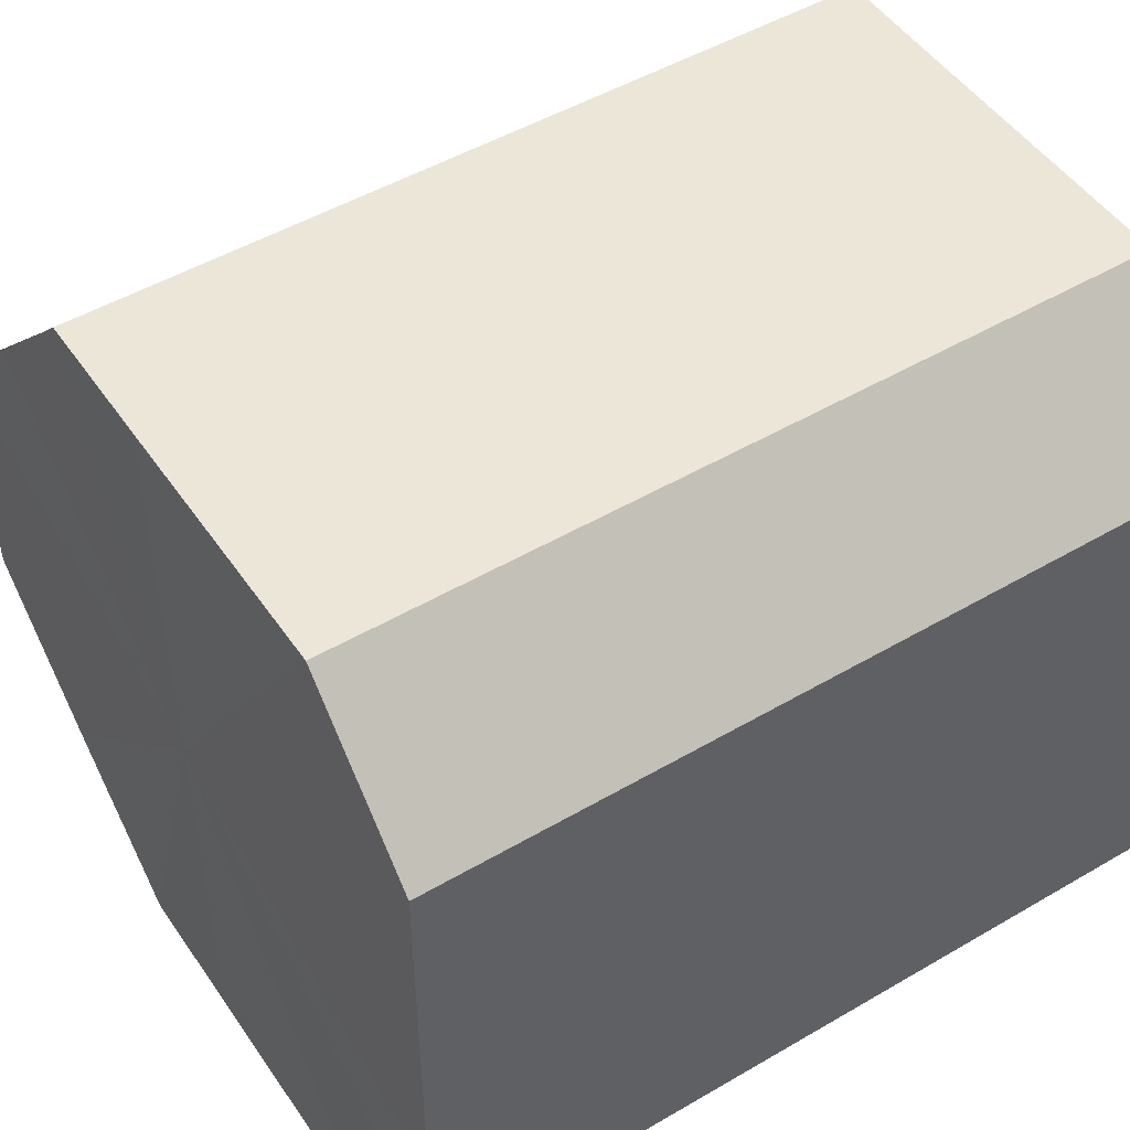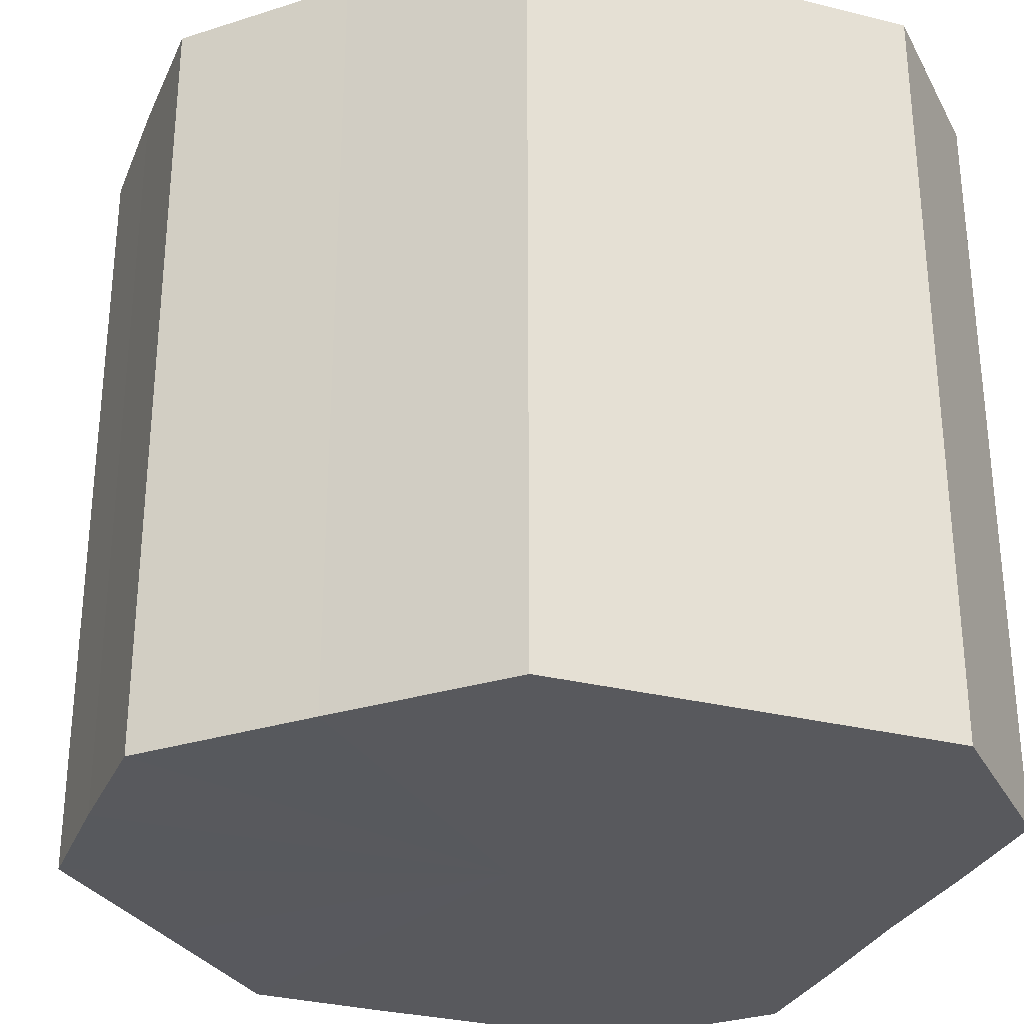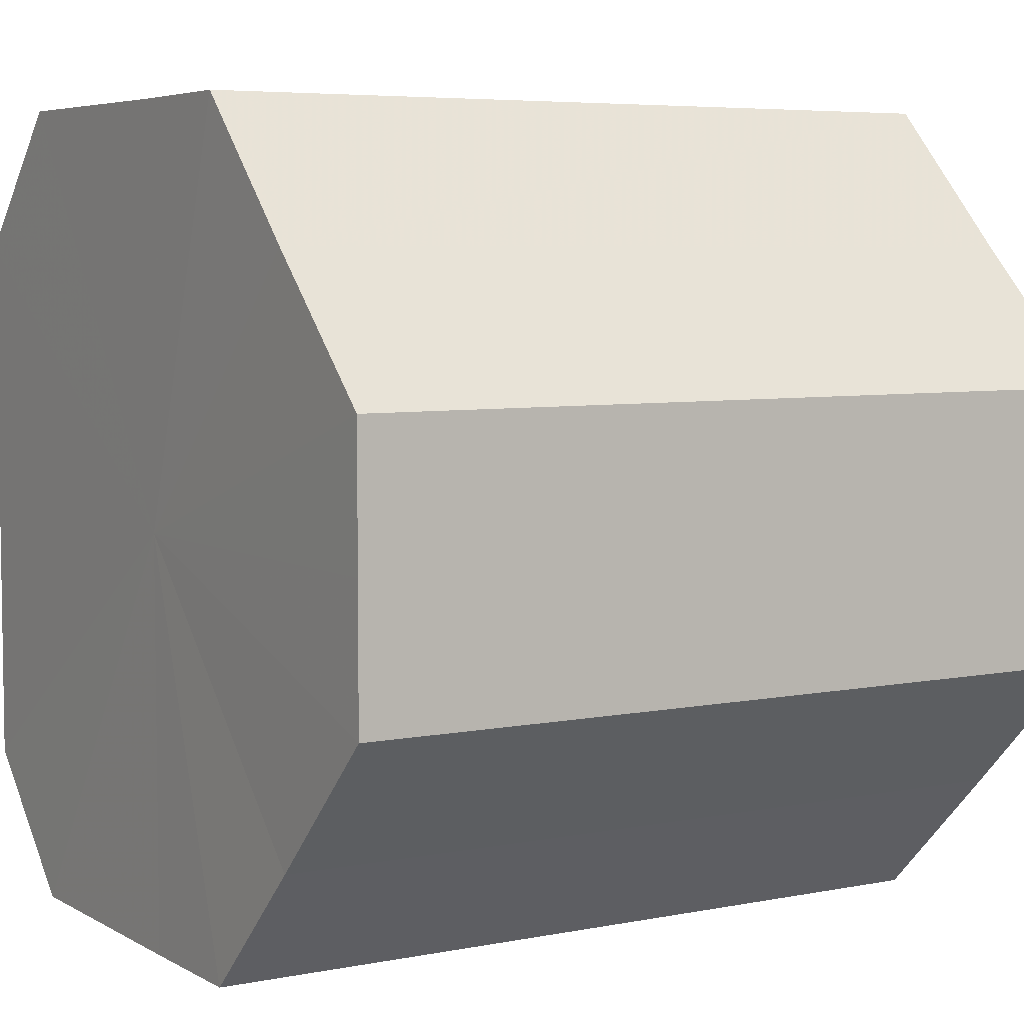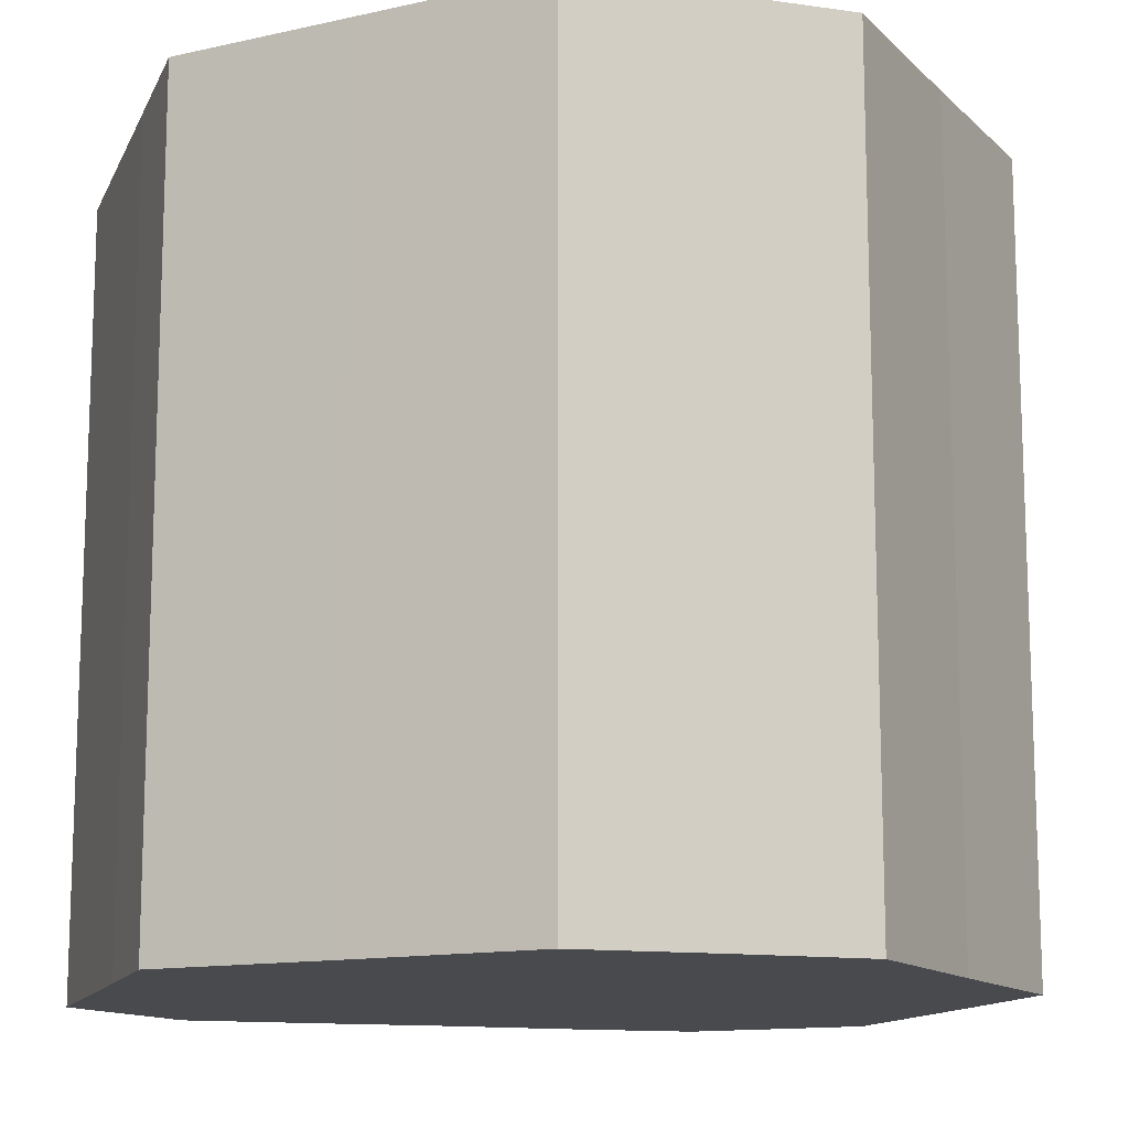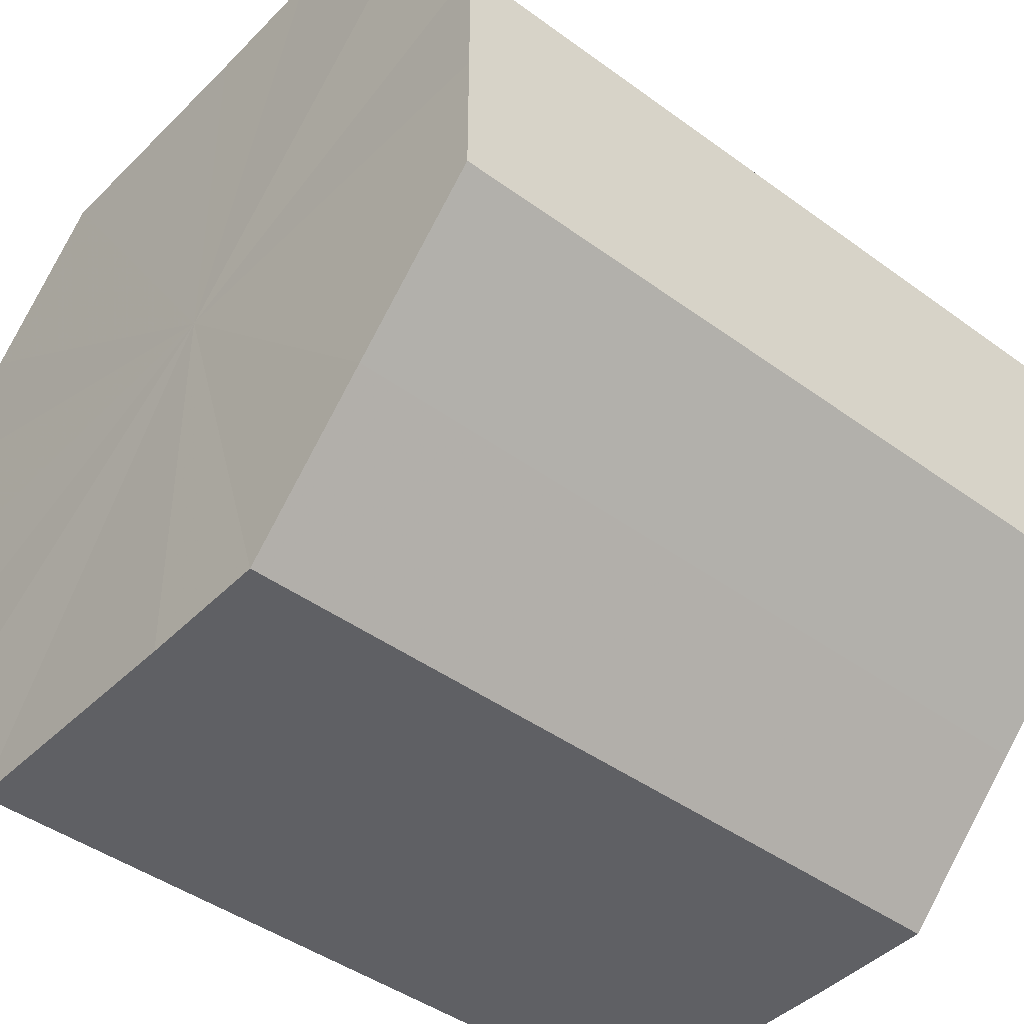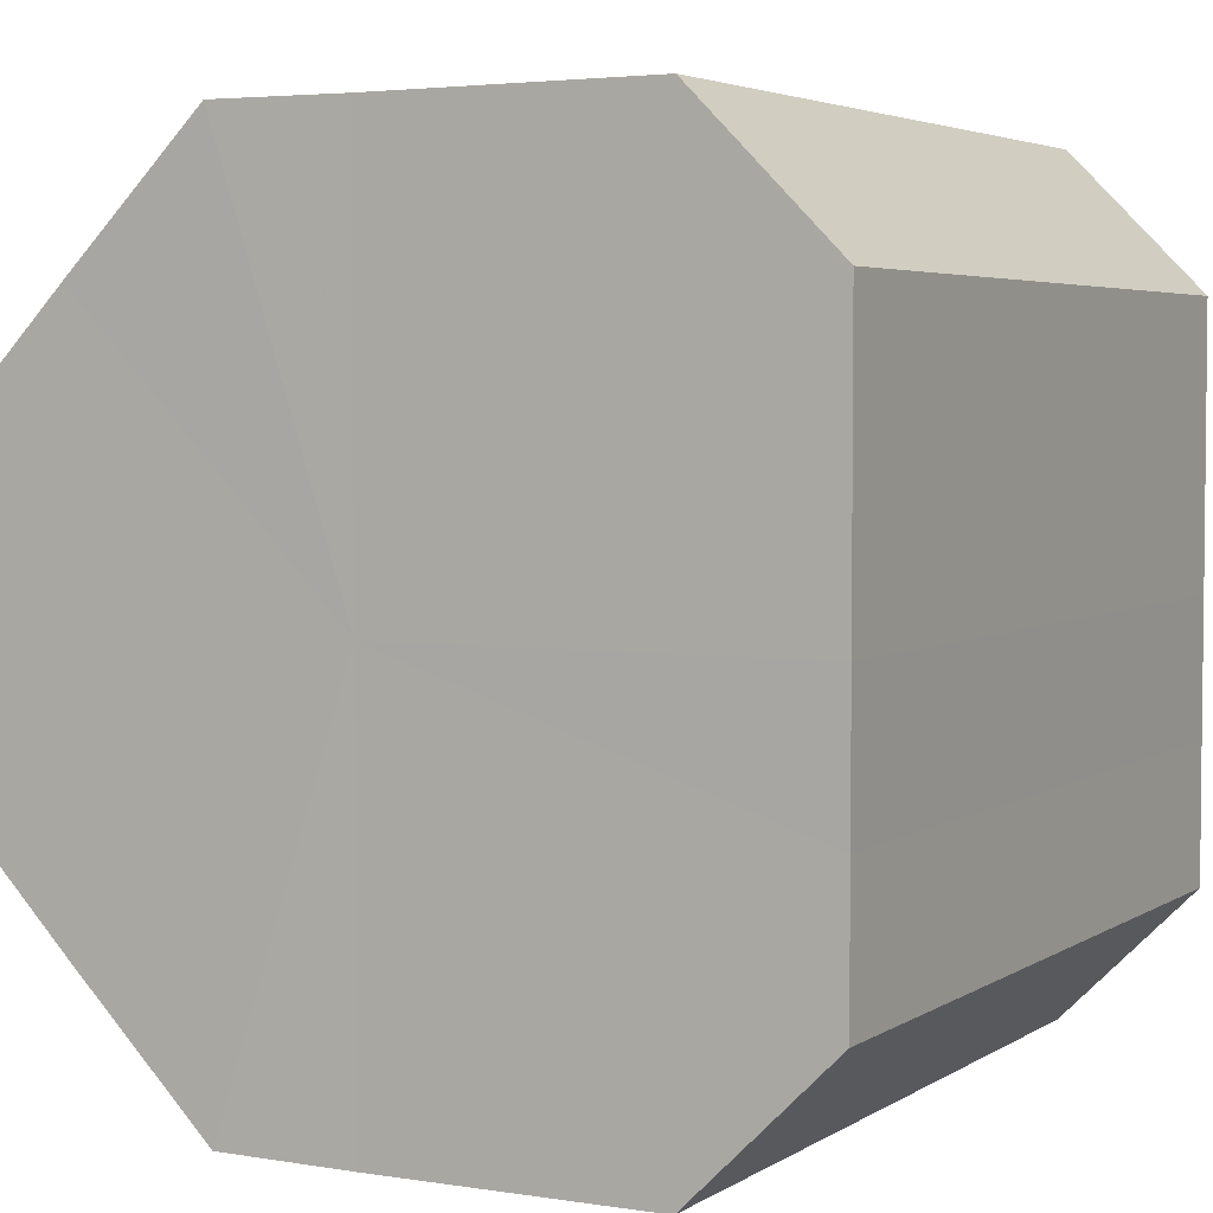
<metadata>
{"format":"obj","ext":"obj","renderer":"f3d","projection":"perspective","resolution":1024,"background":"white","views":[{"elev":49.1,"azim":-123.0,"up":"+Y"},{"elev":-30.0,"azim":159.6,"up":"+Z"},{"elev":5.5,"azim":58.5,"up":"+Y"},{"elev":-13.1,"azim":72.4,"up":"+Z"},{"elev":-43.5,"azim":49.3,"up":"+Y"},{"elev":4.0,"azim":-151.7,"up":"+Y"}]}
</metadata>
<code>
o 15933
v 2221 1860 7.388
v 2221 1860 7.388
v 2221 1860 7.446
v 2221 1860 7.388
v 2221 1860 7.446
v 2221 1860 7.388
v 2221 1860 7.446
v 2221 1860 7.388
v 2221 1860 7.446
v 2221 1860 7.388
v 2221 1860 7.446
v 2221 1860 7.388
v 2221 1860 7.446
v 2221 1860 7.388
v 2221 1860 7.446
v 2221 1860 7.388
v 2221 1860 7.446
v 2221 1860 7.388
v 2221 1860 7.446
v 2221 1860 7.388
v 2221 1860 7.446
v 2221 1860 7.388
v 2221 1860 7.446
v 2221 1860 7.388
v 2221 1860 7.446
v 2221 1860 7.388
v 2221 1860 7.446
v 2221 1860 7.388
v 2221 1860 7.446
v 2221 1860 7.388
v 2221 1860 7.446
v 2221 1860 7.446
v 2221 1860 7.446
v 2221 1860 7.388
v 2221 1860 7.446
v 2221 1860 7.388
v 2221 1860 7.446
v 2221 1860 7.446
v 2221 1860 7.388
v 2221 1860 7.446
v 2221 1860 7.388
v 2221 1860 7.388
v 2221 1860 7.446
v 2221 1860 7.446
v 2221 1860 7.388
v 2221 1860 7.446
v 2221 1860 7.388
v 2221 1860 7.388
v 2221 1860 7.446
v 2221 1860 7.446
v 2221 1860 7.388
v 2221 1860 7.446
v 2221 1860 7.388
v 2221 1860 7.388
v 2221 1860 7.446
v 2221 1860 7.446
v 2221 1860 7.388
v 2221 1860 7.446
v 2221 1860 7.388
v 2221 1860 7.388
v 2221 1860 7.446
v 2221 1860 7.446
v 2221 1860 7.388
v 2221 1860 7.388
v 2221 1860 7.388
v 2221 1860 7.388
v 2221 1860 7.388
v 2221 1860 7.388
v 2221 1860 7.388
v 2221 1860 7.388
v 2221 1860 7.388
v 2221 1860 7.388
v 2221 1860 7.388
v 2221 1860 7.388
v 2221 1860 7.388
v 2221 1860 7.388
v 2221 1860 7.388
v 2221 1860 7.388
v 2221 1860 7.388
v 2221 1860 7.388
v 2221 1860 7.388
v 2221 1860 7.446
v 2221 1860 7.446
v 2221 1860 7.446
v 2221 1860 7.446
v 2221 1860 7.446
v 2221 1860 7.446
v 2221 1860 7.446
v 2221 1860 7.446
v 2221 1860 7.446
v 2221 1860 7.446
v 2221 1860 7.446
v 2221 1860 7.446
v 2221 1860 7.446
v 2221 1860 7.446
v 2221 1860 7.446
v 2221 1860 7.446
v 2221 1860 7.446
f 1 2 3
f 2 4 5
f 6 1 7
f 4 8 9
f 10 6 11
f 8 12 13
f 14 10 15
f 12 16 17
f 18 14 19
f 16 20 21
f 22 18 23
f 20 24 25
f 26 22 27
f 24 28 29
f 30 26 31
f 28 30 32
f 33 34 35
f 35 36 37
f 38 39 33
f 40 41 38
f 37 42 43
f 44 45 40
f 46 47 44
f 43 48 49
f 50 51 46
f 52 53 50
f 49 54 55
f 56 57 52
f 58 59 56
f 55 60 61
f 62 63 58
f 61 64 62
f 65 66 67
f 65 68 66
f 65 67 69
f 65 70 68
f 65 69 71
f 65 72 70
f 65 71 73
f 65 74 72
f 65 73 75
f 65 76 74
f 65 75 77
f 65 78 76
f 65 77 79
f 65 80 78
f 65 79 81
f 65 81 80
f 82 83 84
f 82 85 83
f 82 84 86
f 82 87 85
f 82 86 88
f 82 89 87
f 82 88 90
f 82 91 89
f 82 90 92
f 82 93 91
f 82 92 94
f 82 95 93
f 82 94 96
f 82 97 95
f 82 96 98
f 82 98 97

</code>
